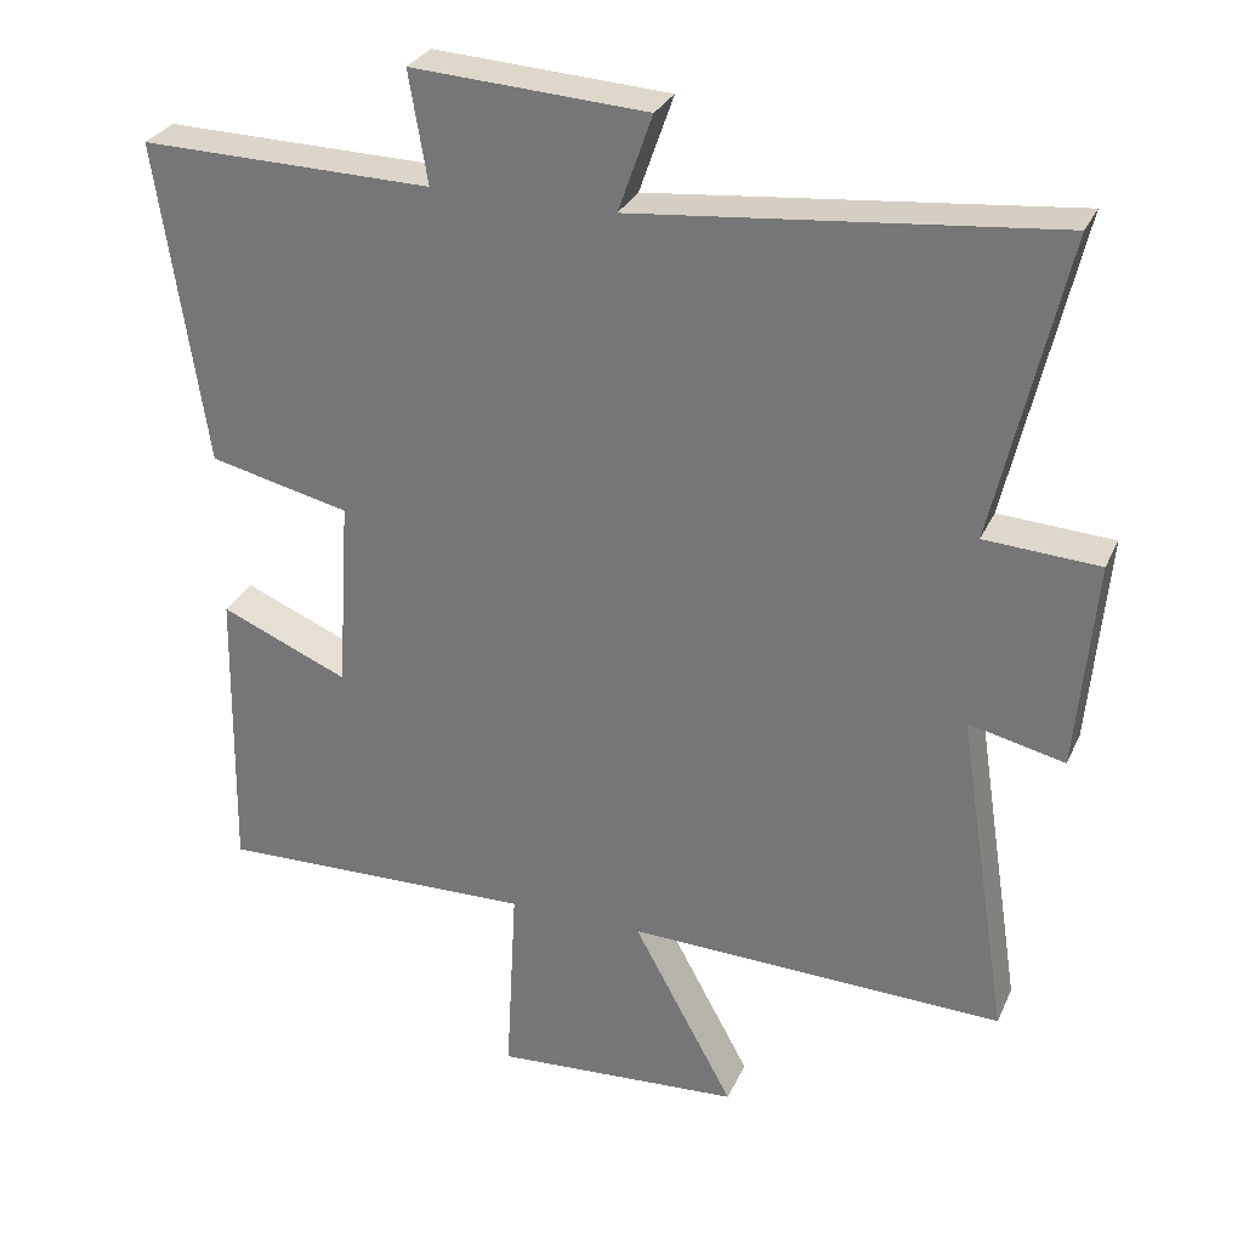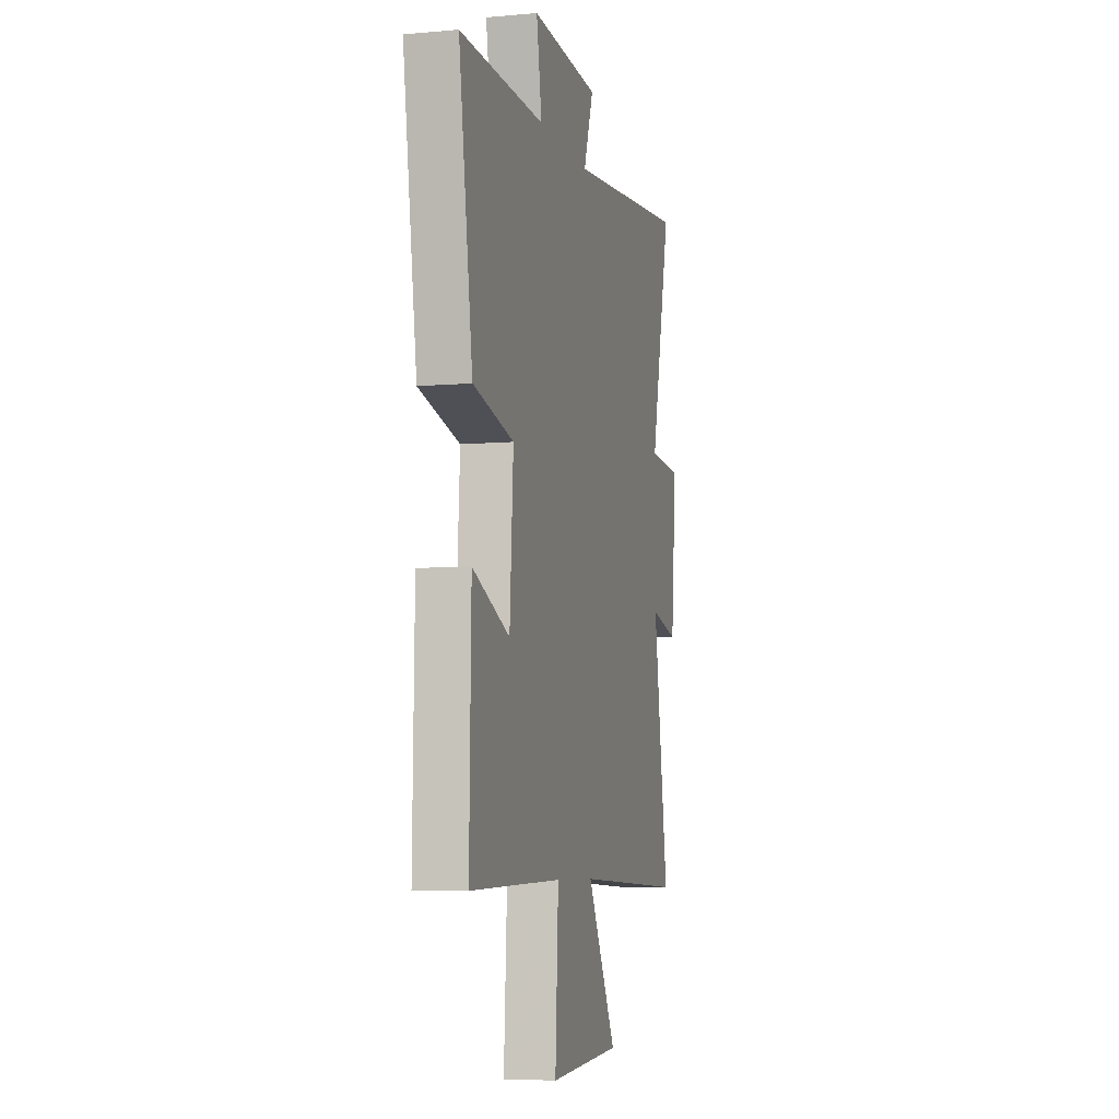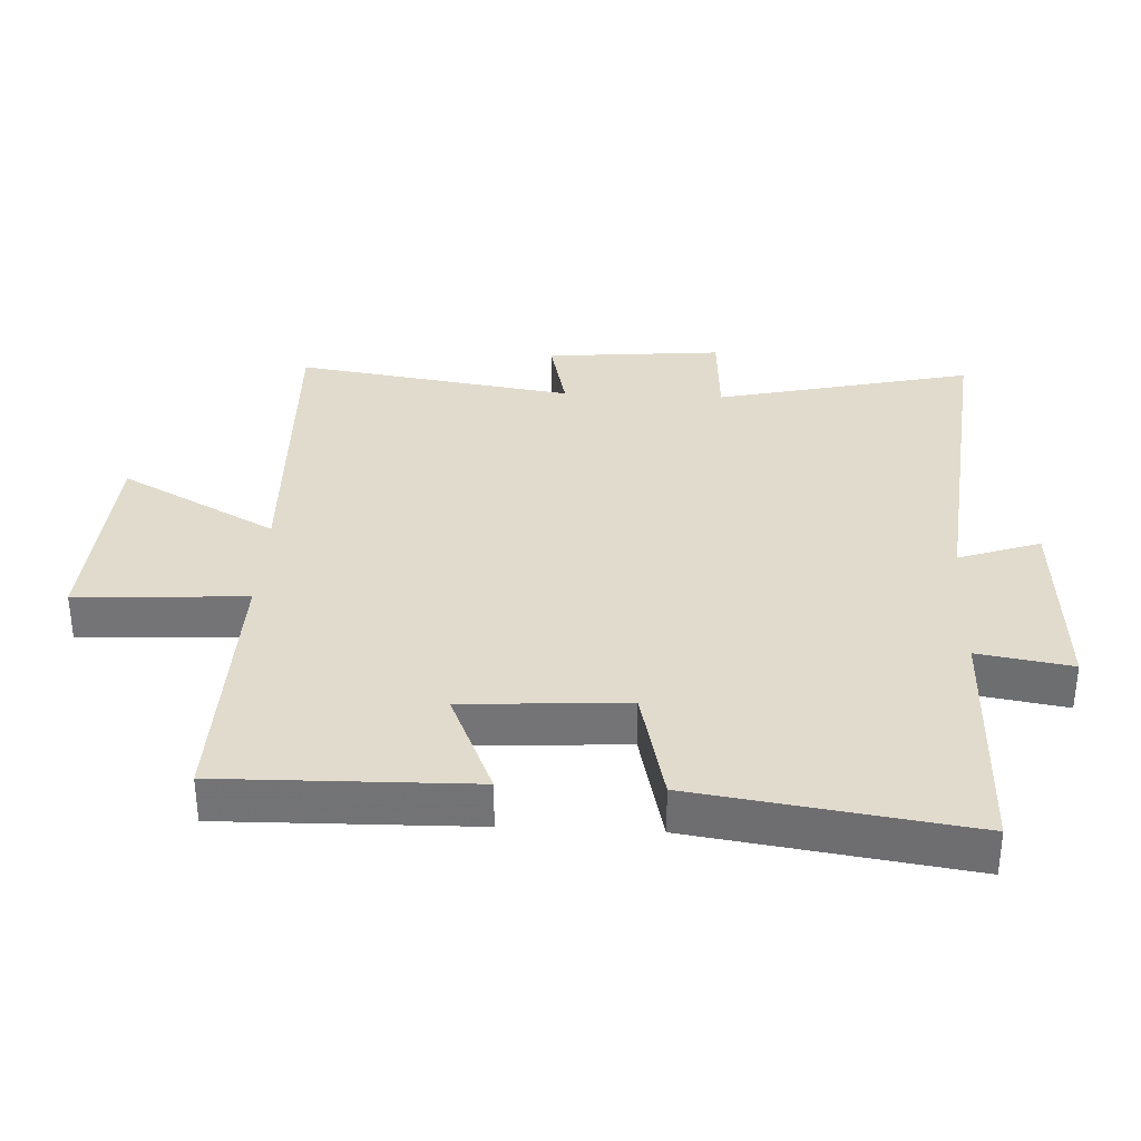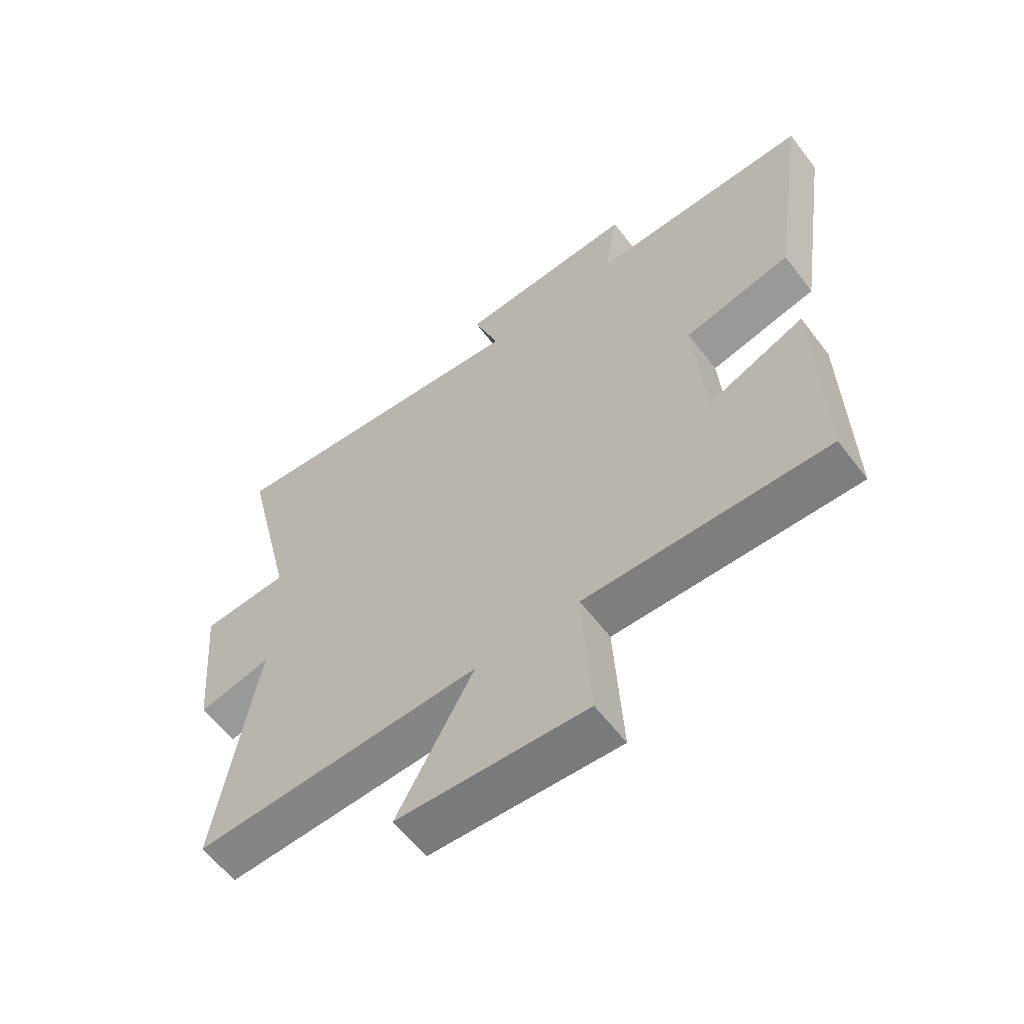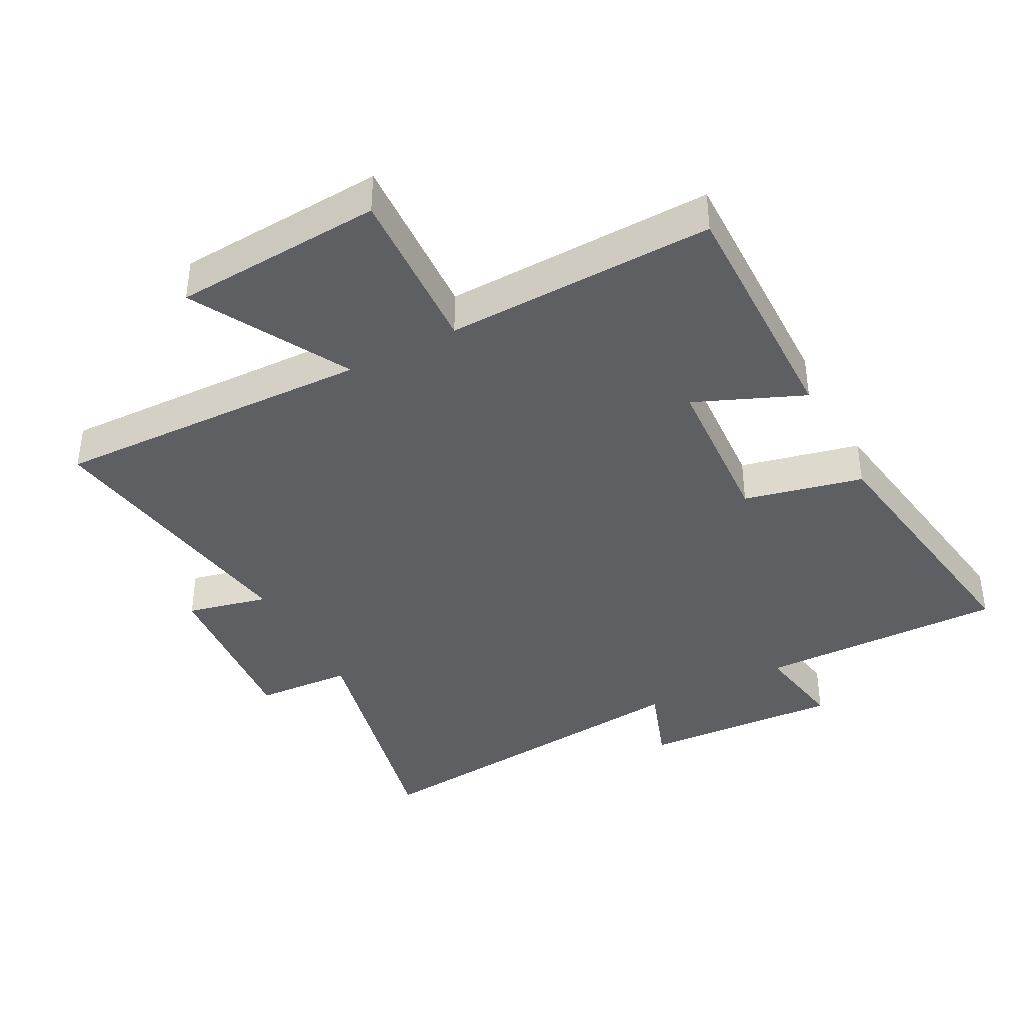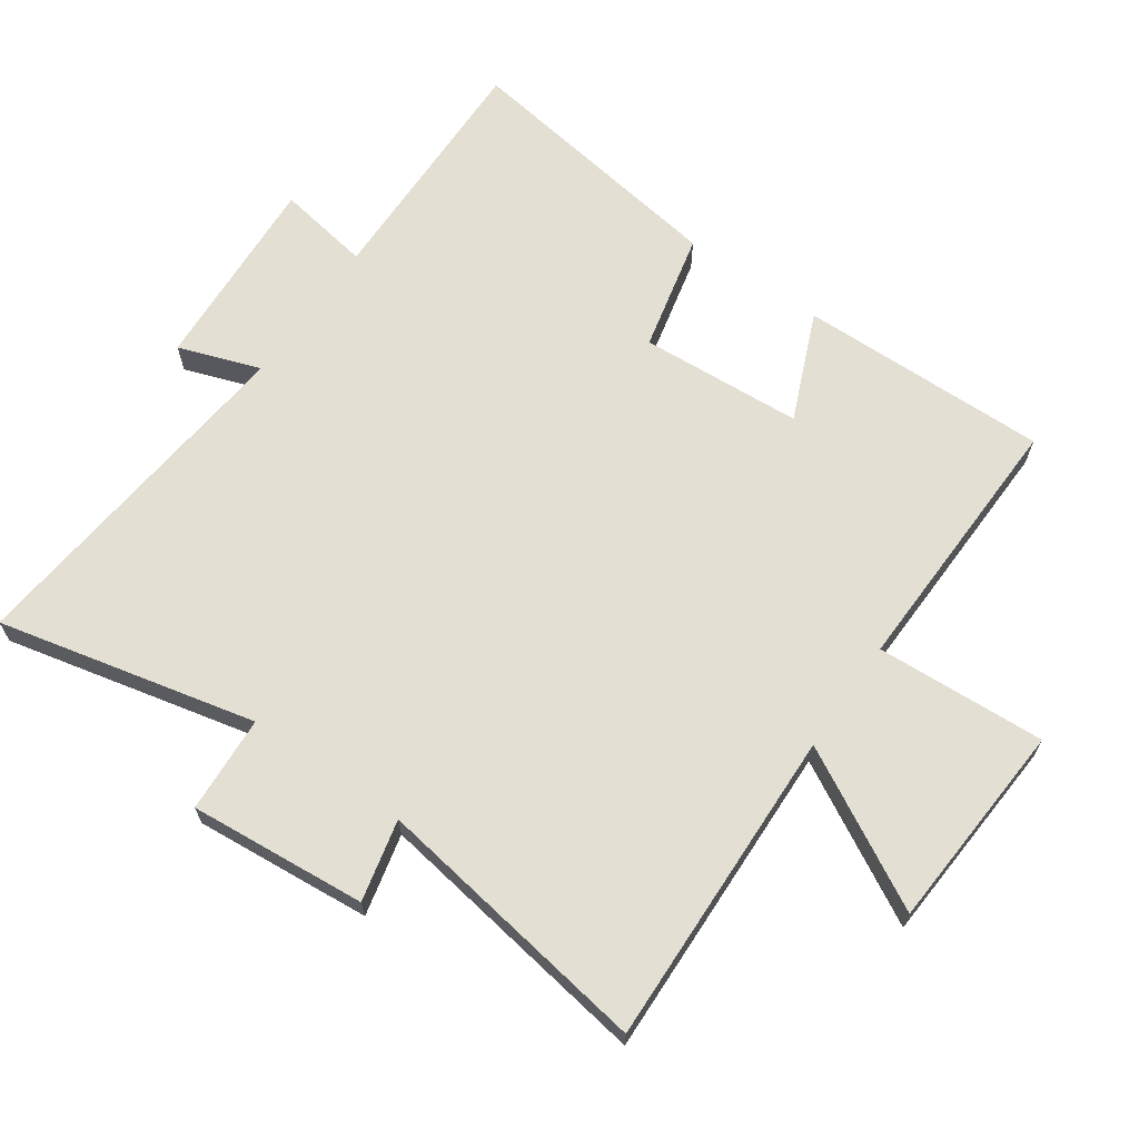
<metadata>
{"format":"obj","ext":"obj","renderer":"f3d","projection":"perspective","resolution":1024,"background":"white","views":[{"elev":29.3,"azim":20.8,"up":"+Z"},{"elev":-6.7,"azim":-75.3,"up":"+Z"},{"elev":33.8,"azim":-87.2,"up":"+Y"},{"elev":-60.5,"azim":-142.8,"up":"+Z"},{"elev":-39.6,"azim":-152.0,"up":"+Y"},{"elev":66.4,"azim":125.0,"up":"+Y"}]}
</metadata>
<code>
v -0.507 0.07 -0.51
v -0.5 0.07 -0.129
v -0.335 0.07 -0.199
v -0.319 0.07 0.049
v -0.5 0.07 0.091
v -0.562 0.07 0.507
v -0.185 0.07 0.5
v -0.209 0.07 0.643
v 0.095 0.07 0.625
v 0.051 0.07 0.5
v 0.591 0.07 0.554
v 0.5 0.07 0.161
v 0.648 0.07 0.152
v 0.624 0.07 -0.118
v 0.5 0.07 -0.089
v 0.566 0.07 -0.516
v 0.079 0.07 -0.5
v 0.209 0.07 -0.739
v -0.111 0.07 -0.759
v -0.097 0.07 -0.5
v -0.507 0 -0.51
v -0.5 0 -0.129
v -0.335 0 -0.199
v -0.319 0 0.049
v -0.5 0 0.091
v -0.562 0 0.507
v -0.185 0 0.5
v -0.209 0 0.643
v 0.095 0 0.625
v 0.051 0 0.5
v 0.591 0 0.554
v 0.5 0 0.161
v 0.648 0 0.152
v 0.624 0 -0.118
v 0.5 0 -0.089
v 0.566 0 -0.516
v 0.079 0 -0.5
v 0.209 0 -0.739
v -0.111 0 -0.759
v -0.097 0 -0.5
f 17 18 19 20
f 15 16 17
f 15 17 20
f 12 13 14 15
f 12 15 20 1
f 10 11 12 1
f 7 8 9 10
f 4 5 6 7
f 3 4 7 10
f 1 2 3
f 10 3 1
f 40 39 38 37
f 37 36 35
f 40 37 35
f 35 34 33 32
f 21 40 35 32
f 21 32 31 30
f 30 29 28 27
f 27 26 25 24
f 30 27 24 23
f 23 22 21
f 21 23 30
f 1 21 22 2
f 2 22 23 3
f 3 23 24 4
f 4 24 25 5
f 5 25 26 6
f 6 26 27 7
f 7 27 28 8
f 8 28 29 9
f 9 29 30 10
f 10 30 31 11
f 11 31 32 12
f 12 32 33 13
f 13 33 34 14
f 14 34 35 15
f 15 35 36 16
f 16 36 37 17
f 17 37 38 18
f 18 38 39 19
f 19 39 40 20
f 20 40 21 1

</code>
